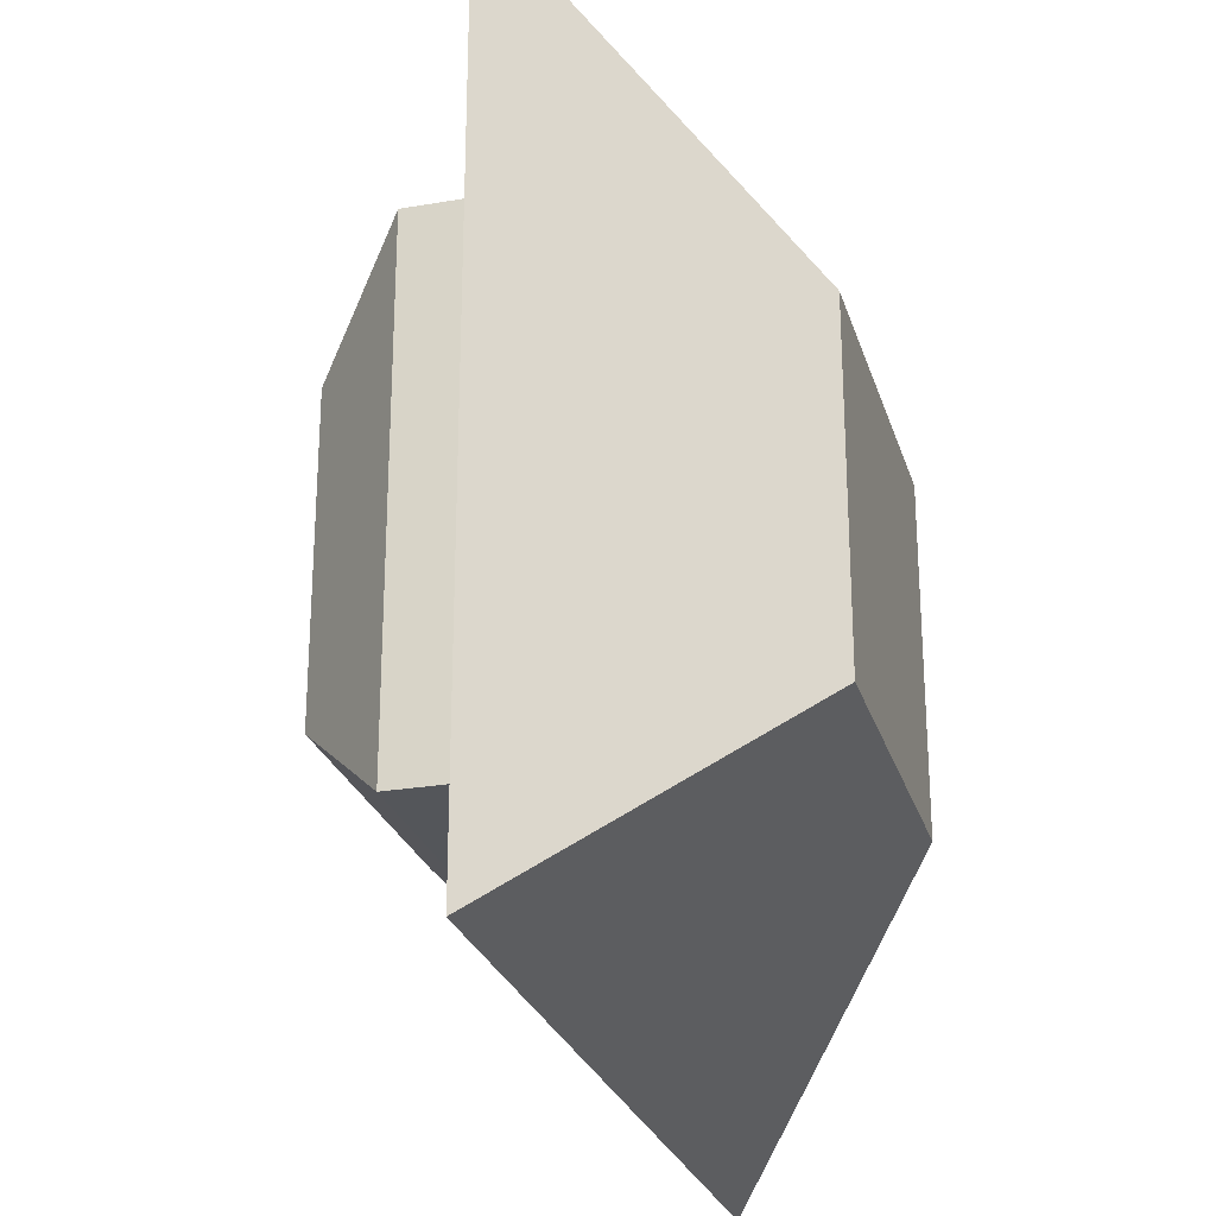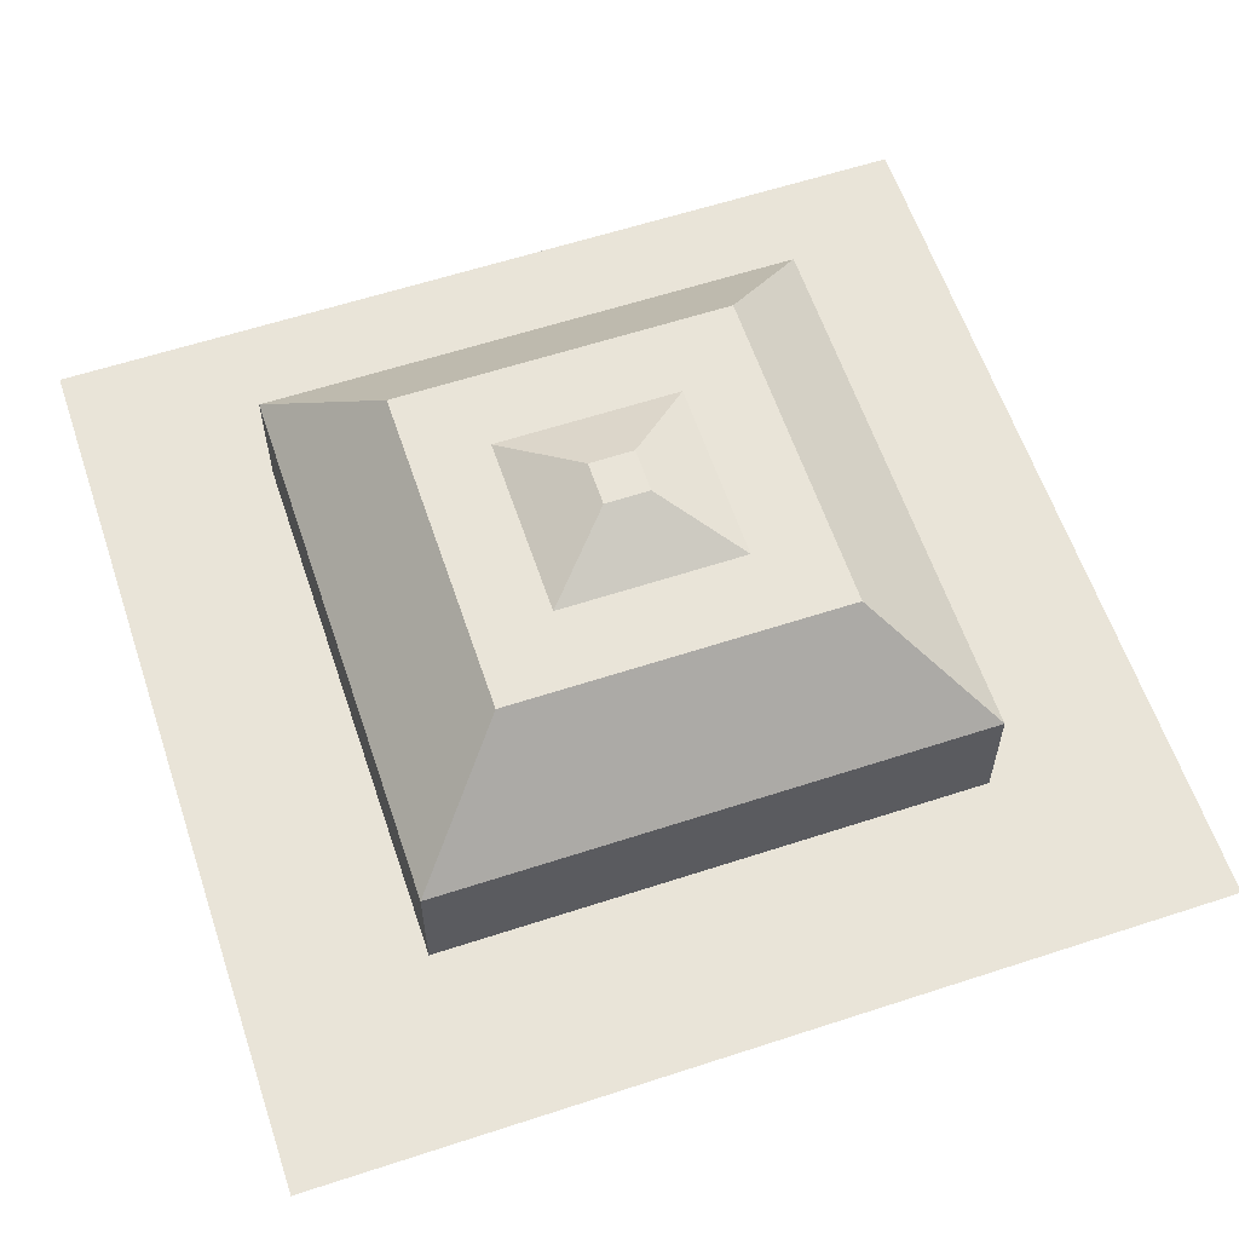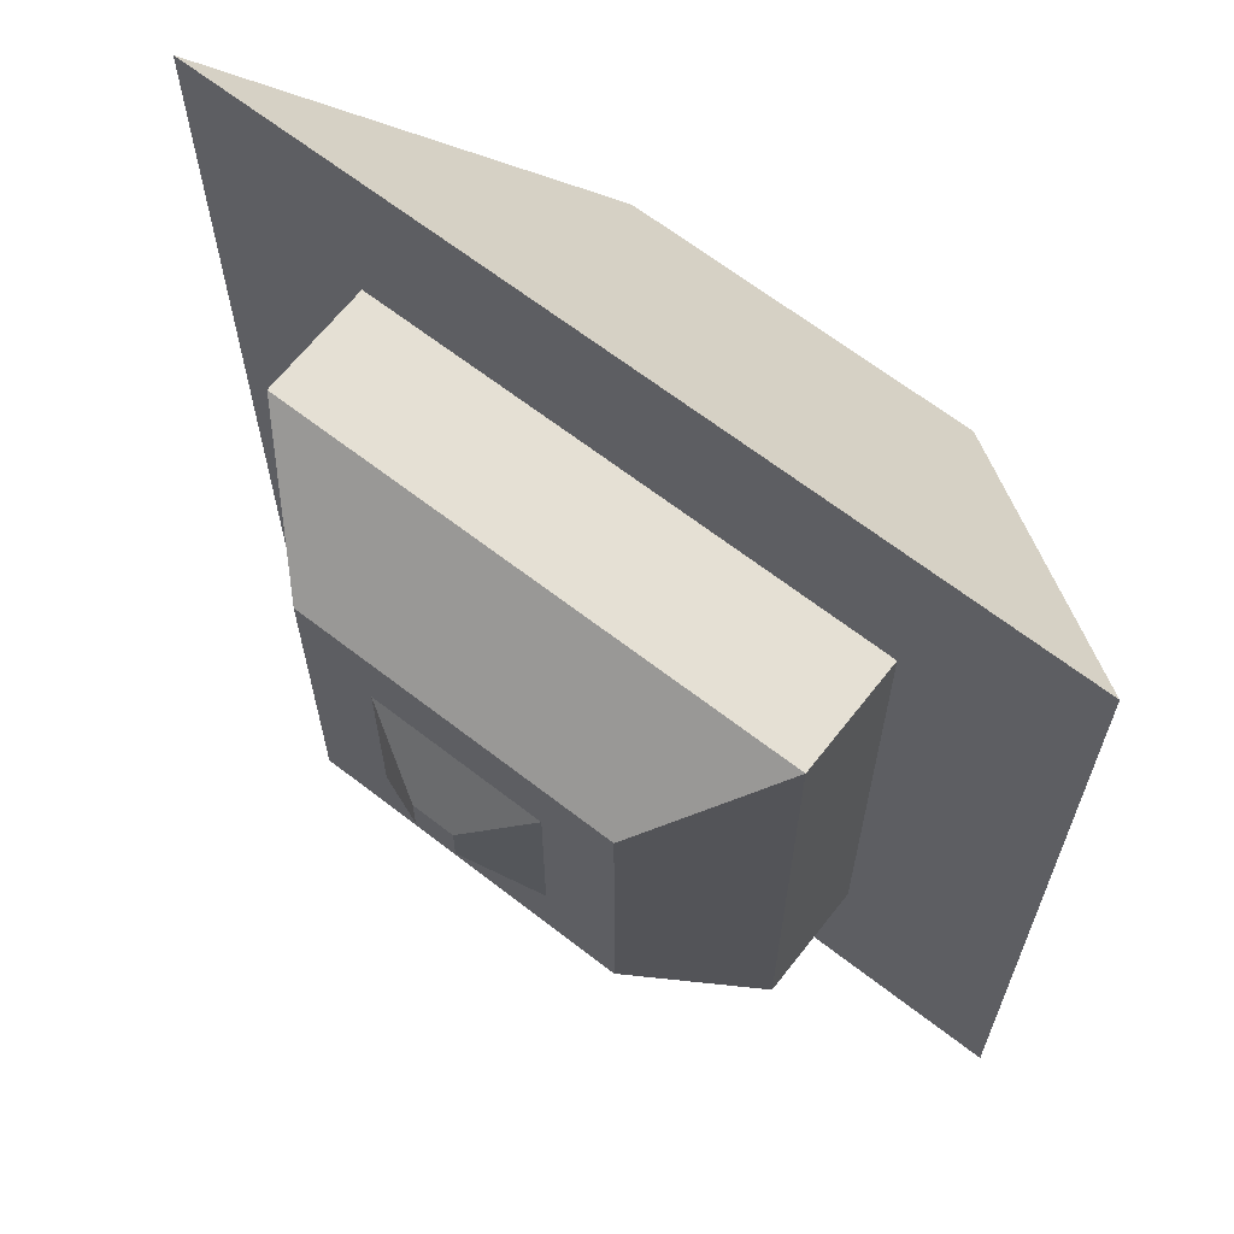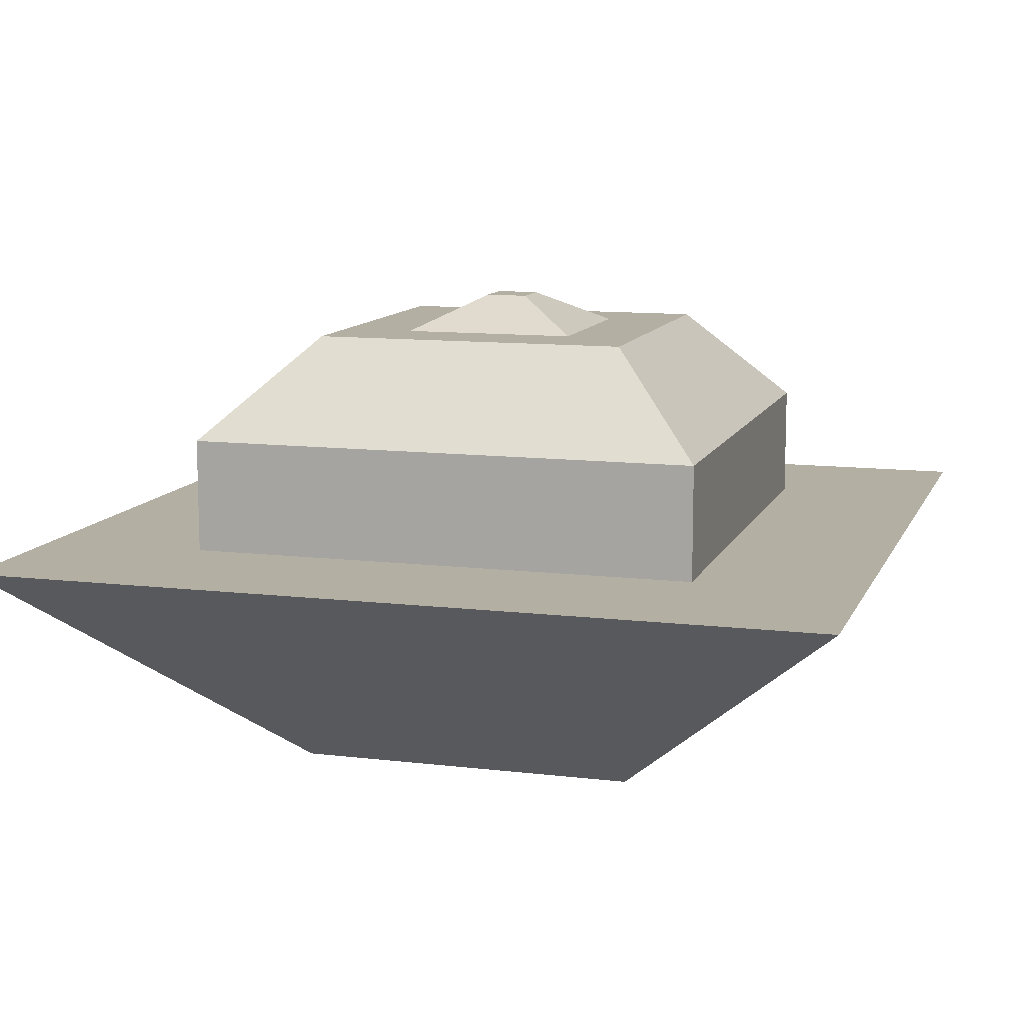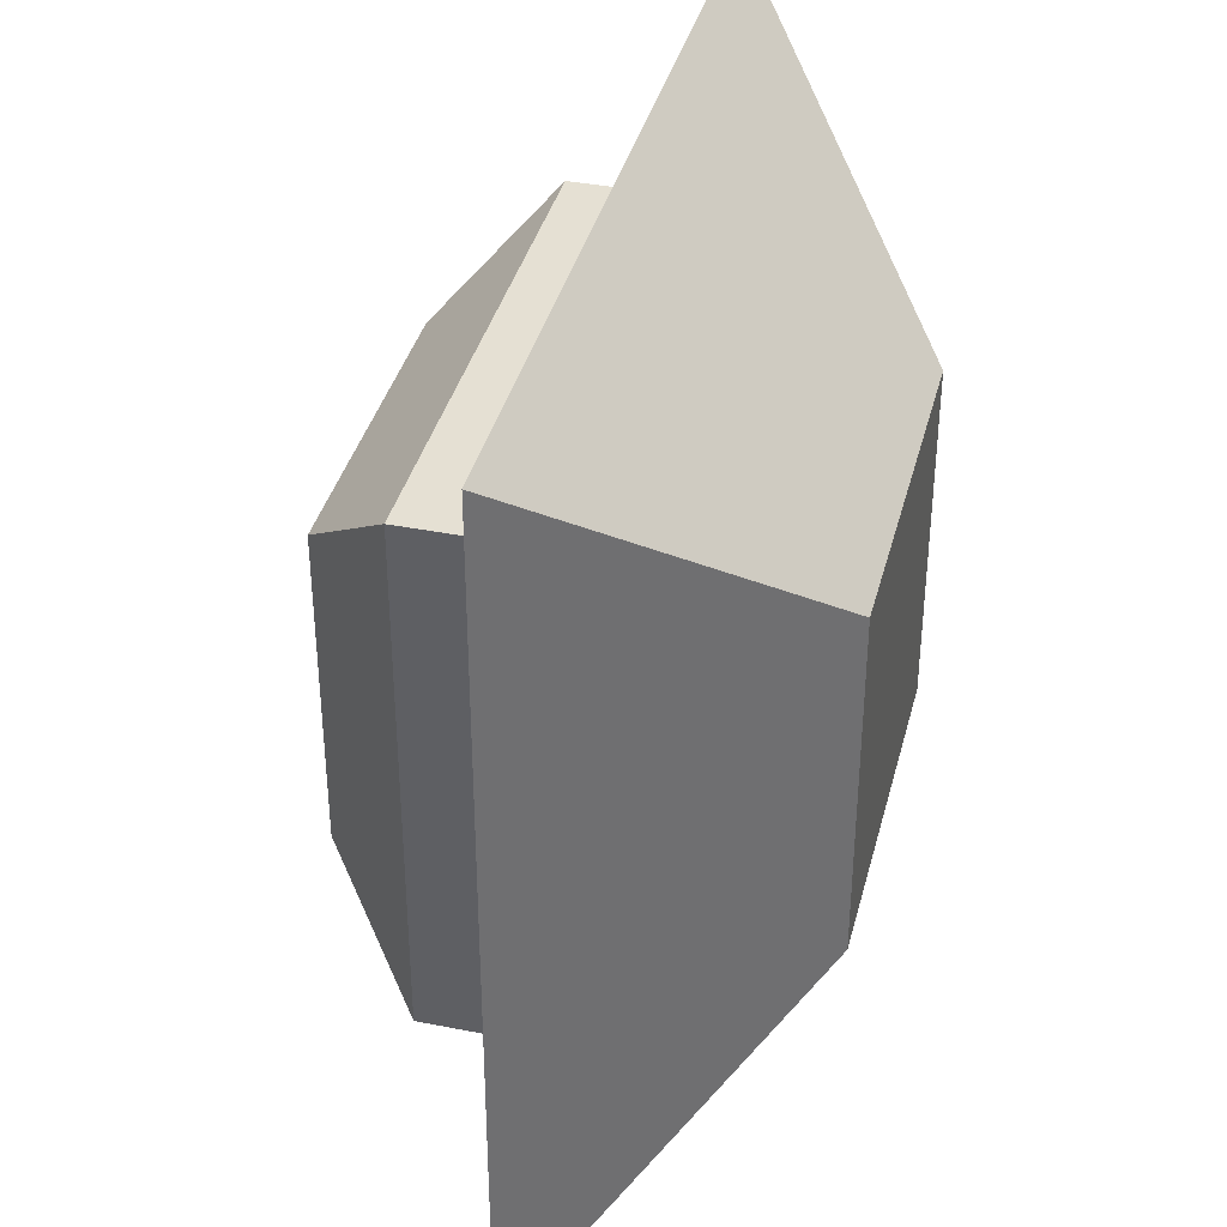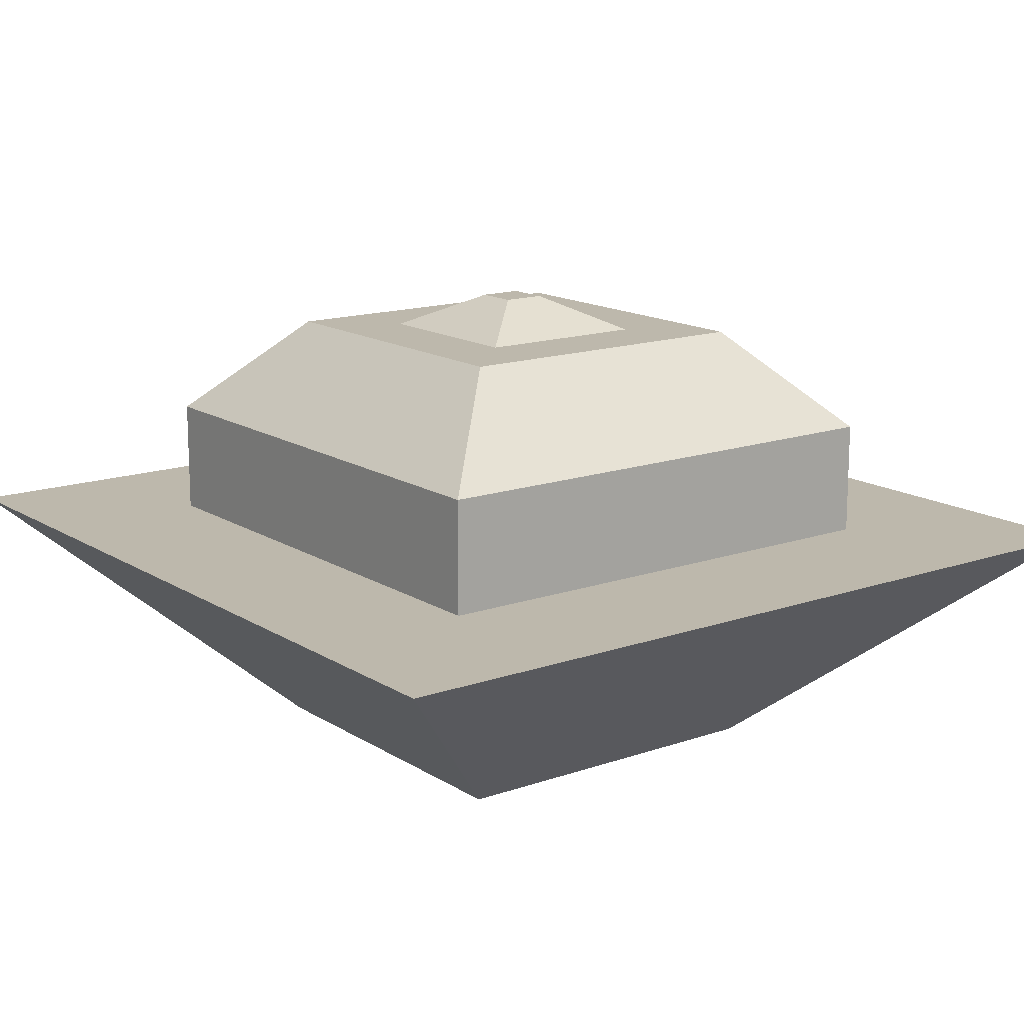
<metadata>
{"format":"obj","ext":"obj","renderer":"f3d","projection":"perspective","resolution":1024,"background":"white","views":[{"elev":-25.7,"azim":-74.6,"up":"+Z"},{"elev":60.4,"azim":71.5,"up":"+Y"},{"elev":65.3,"azim":-142.0,"up":"+Z"},{"elev":11.1,"azim":106.6,"up":"+Y"},{"elev":38.0,"azim":-75.9,"up":"+Z"},{"elev":14.9,"azim":-127.0,"up":"+Y"}]}
</metadata>
<code>
o Cube
v 0.6071 1 -0.6071
v 0.4064 0.4467 -0.4064
v 0.6071 1 0.6071
v 0.4064 0.4467 0.4064
v -0.6071 1 -0.6071
v -0.4064 0.4467 -0.4064
v -0.6071 1 0.6071
v -0.4064 0.4467 0.4064
v 1 1 1
v -1 1 1
v 1 1 -1
v -1 1 -1
v 1 1 1
v -1 1 1
v 1 1 -1
v -1 1 -1
v -0.6071 1.267 0.6071
v -0.3736 1.501 0.3736
v 0.3736 1.501 0.3736
v 0.6071 1.267 0.6071
v 0.6071 1.267 0.6071
v 0.2039 1.501 0.2039
v -0.2039 1.501 0.2039
v -0.6071 1.267 0.6071
v 0.6071 1.267 -0.6071
v 0.2039 1.501 -0.2039
v -0.2039 1.501 -0.2039
v -0.6071 1.267 -0.6071
v 0.6071 1.267 -0.6071
v 0.3736 1.501 -0.3736
v -0.3736 1.501 -0.3736
v -0.6071 1.267 -0.6071
v 0.3736 1.501 0.3736
v -0.3736 1.501 0.3736
v 0.3736 1.501 -0.3736
v -0.3736 1.501 -0.3736
v 0.3736 1.501 0.3736
v -0.3736 1.501 0.3736
v 0.3736 1.501 -0.3736
v -0.3736 1.501 -0.3736
v 0.04931 1.581 0.04931
v -0.04931 1.581 0.04931
v 0.04931 1.581 -0.04931
v -0.04931 1.581 -0.04931
f 7 28 5
f 9 8 4
f 10 6 8
f 2 8 6
f 11 4 2
f 12 2 6
f 13 10 9
f 15 9 11
f 14 12 10
f 16 11 12
f 3 14 13
f 1 13 15
f 7 16 14
f 5 15 16
f 1 21 3
f 5 25 1
f 23 44 27
f 18 20 19
f 33 30 35
f 36 18 34
f 24 32 28
f 28 29 25
f 3 24 7
f 19 29 30
f 31 17 18
f 30 32 31
f 21 17 24
f 34 19 33
f 35 31 36
f 25 20 21
f 37 34 33
f 39 33 35
f 38 36 34
f 40 35 36
f 23 37 22
f 22 39 26
f 27 38 23
f 26 40 27
f 44 41 43
f 22 42 23
f 27 43 26
f 26 41 22
f 7 24 28
f 9 10 8
f 10 12 6
f 2 4 8
f 11 9 4
f 12 11 2
f 13 14 10
f 15 13 9
f 14 16 12
f 16 15 11
f 3 7 14
f 1 3 13
f 7 5 16
f 5 1 15
f 1 25 21
f 5 28 25
f 23 42 44
f 18 17 20
f 33 19 30
f 36 31 18
f 24 17 32
f 28 32 29
f 3 21 24
f 19 20 29
f 31 32 17
f 30 29 32
f 21 20 17
f 34 18 19
f 35 30 31
f 25 29 20
f 37 38 34
f 39 37 33
f 38 40 36
f 40 39 35
f 23 38 37
f 22 37 39
f 27 40 38
f 26 39 40
f 44 42 41
f 22 41 42
f 27 44 43
f 26 43 41

</code>
